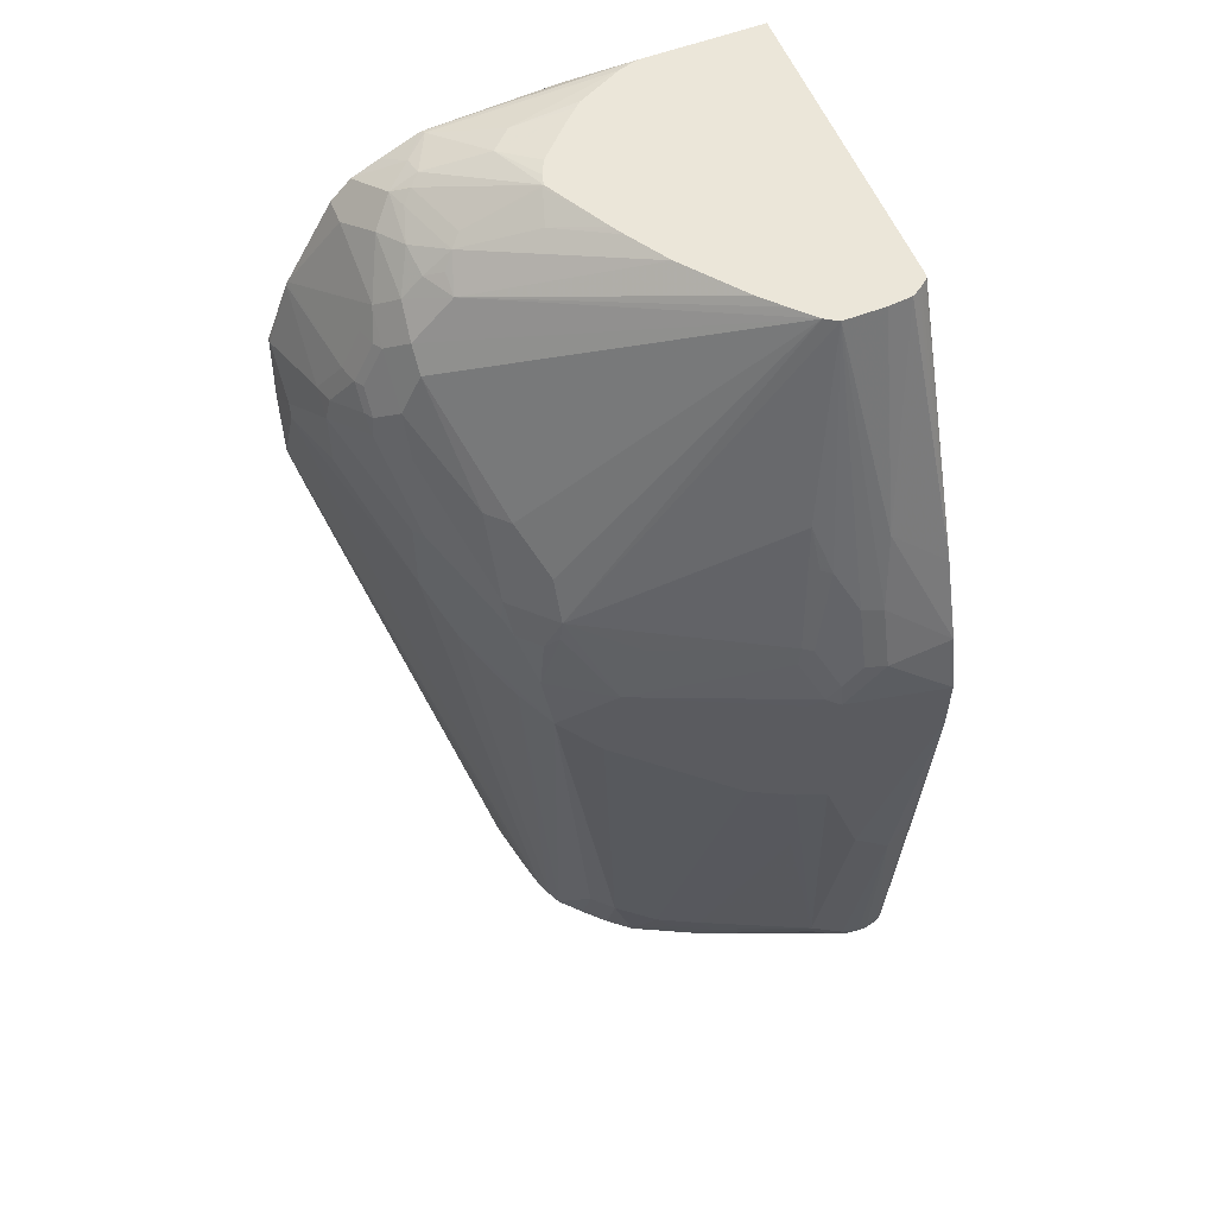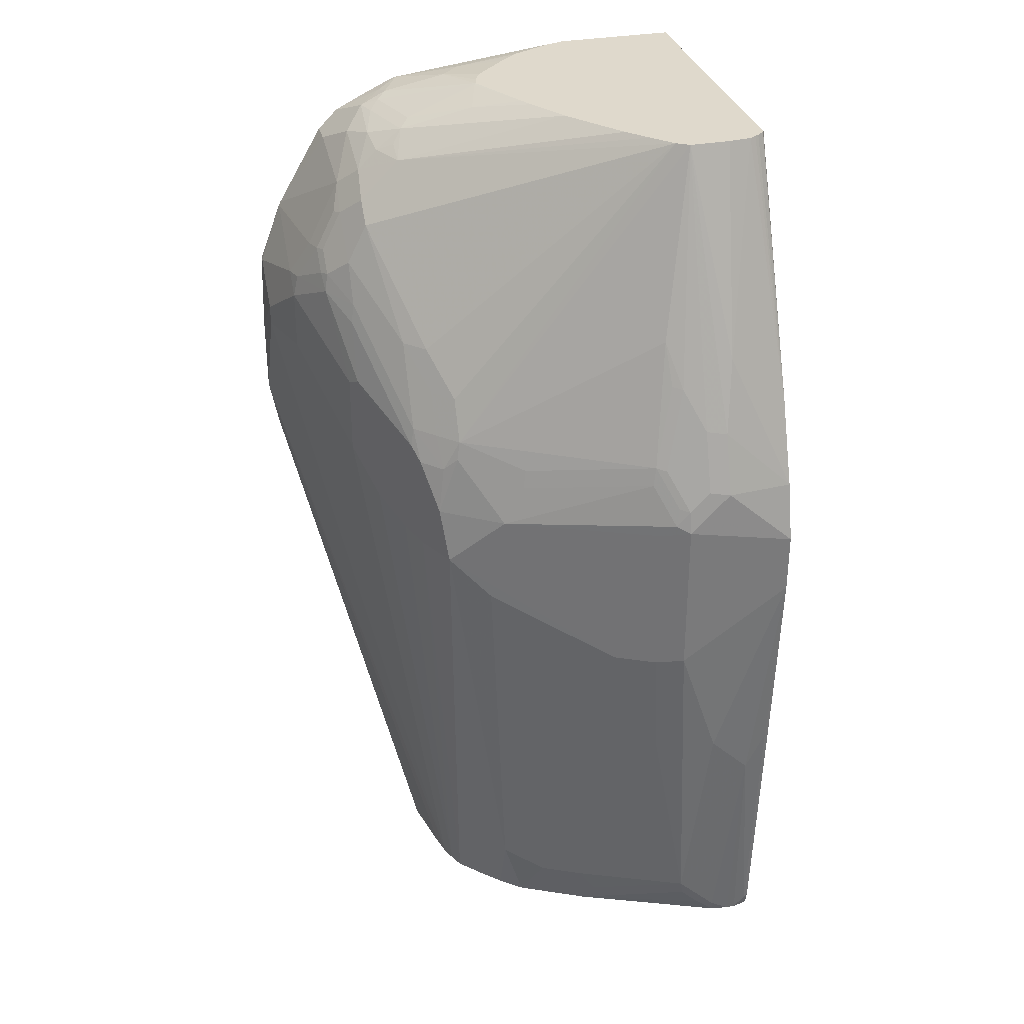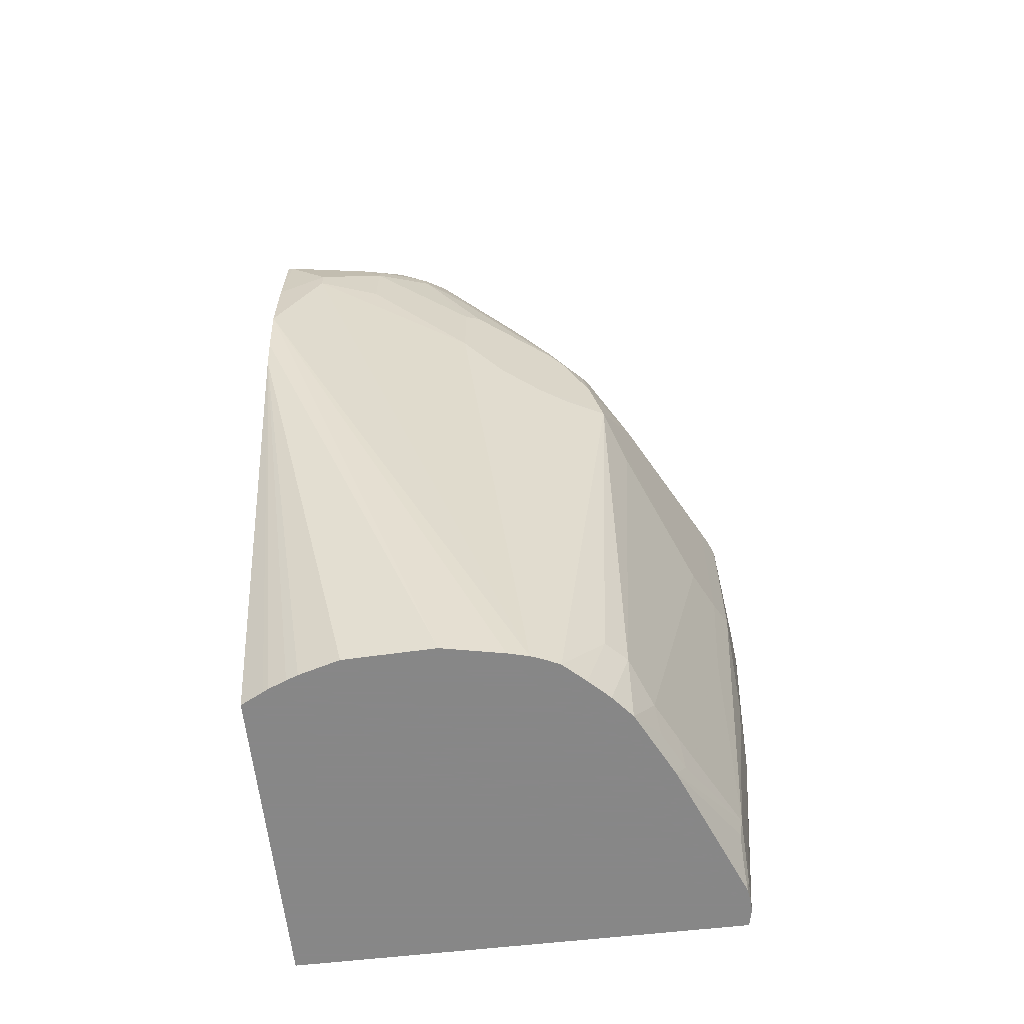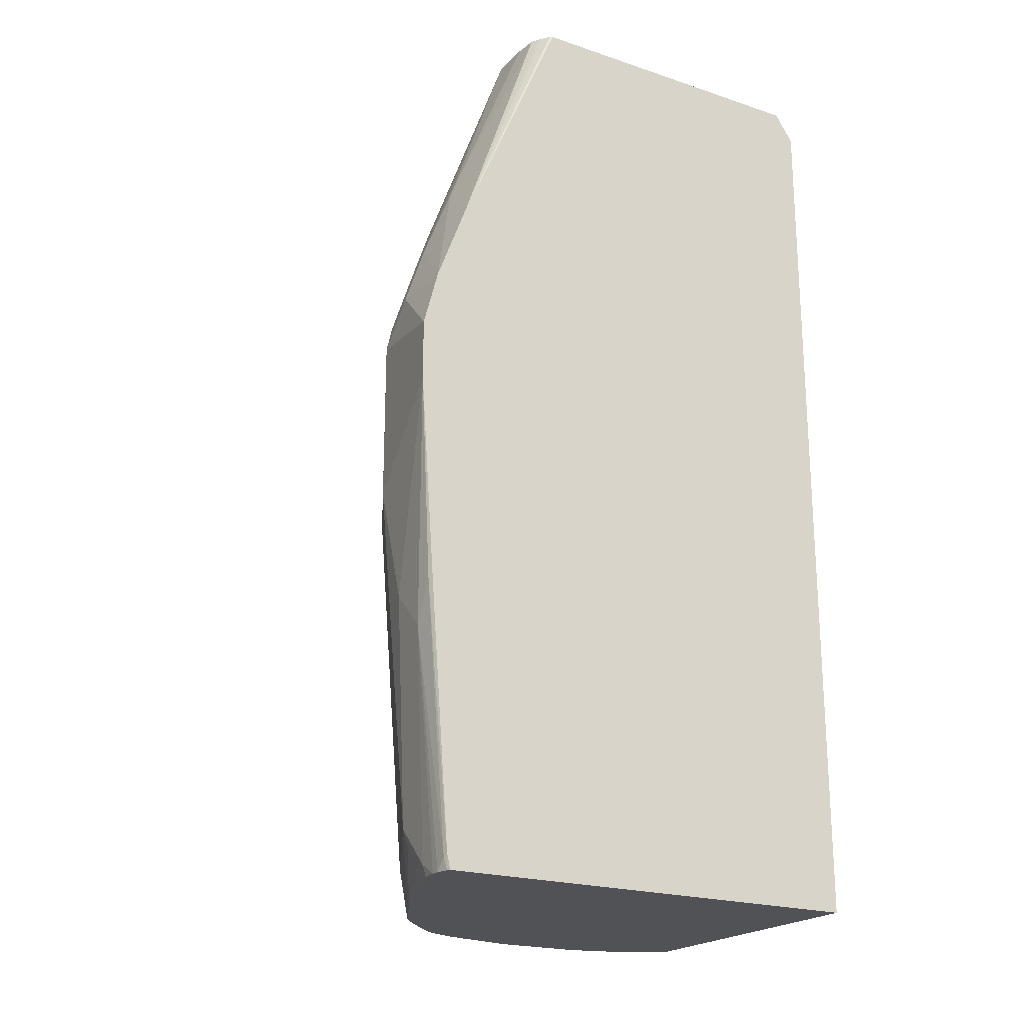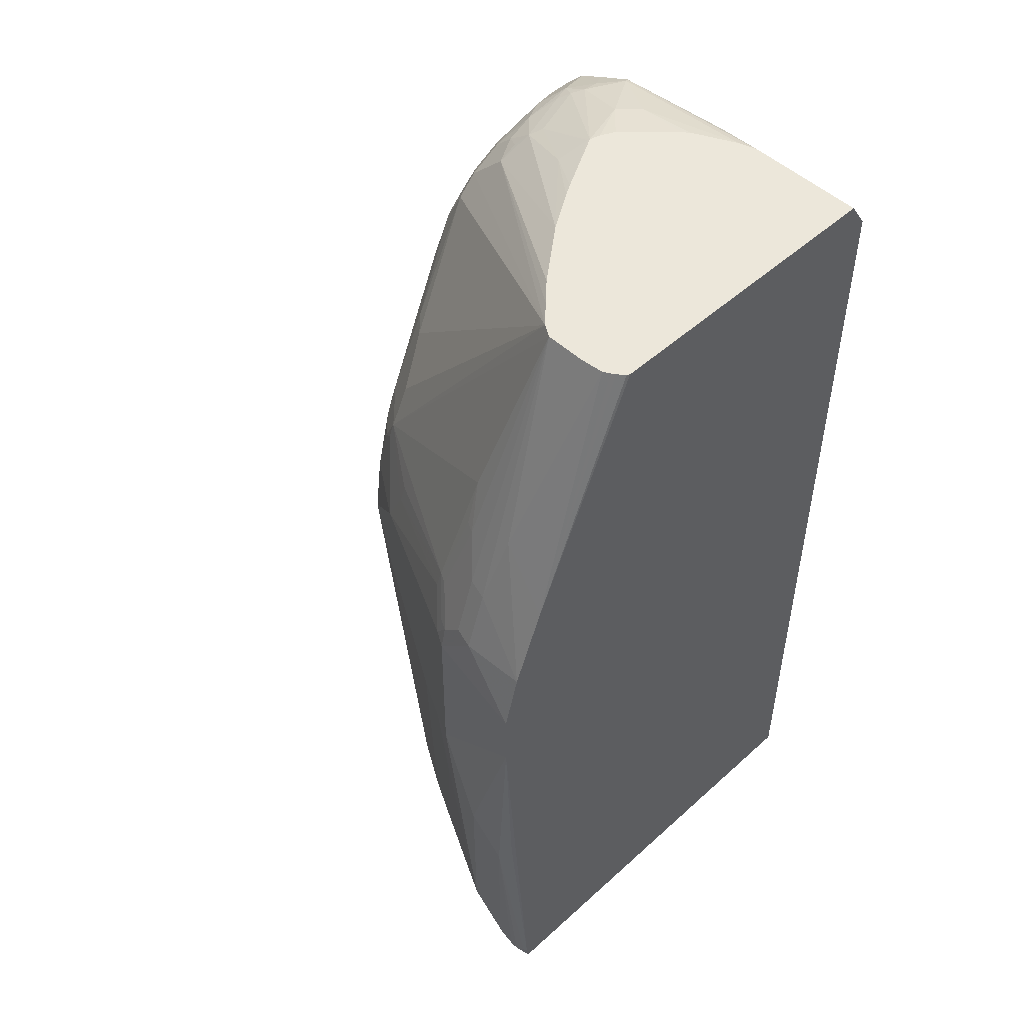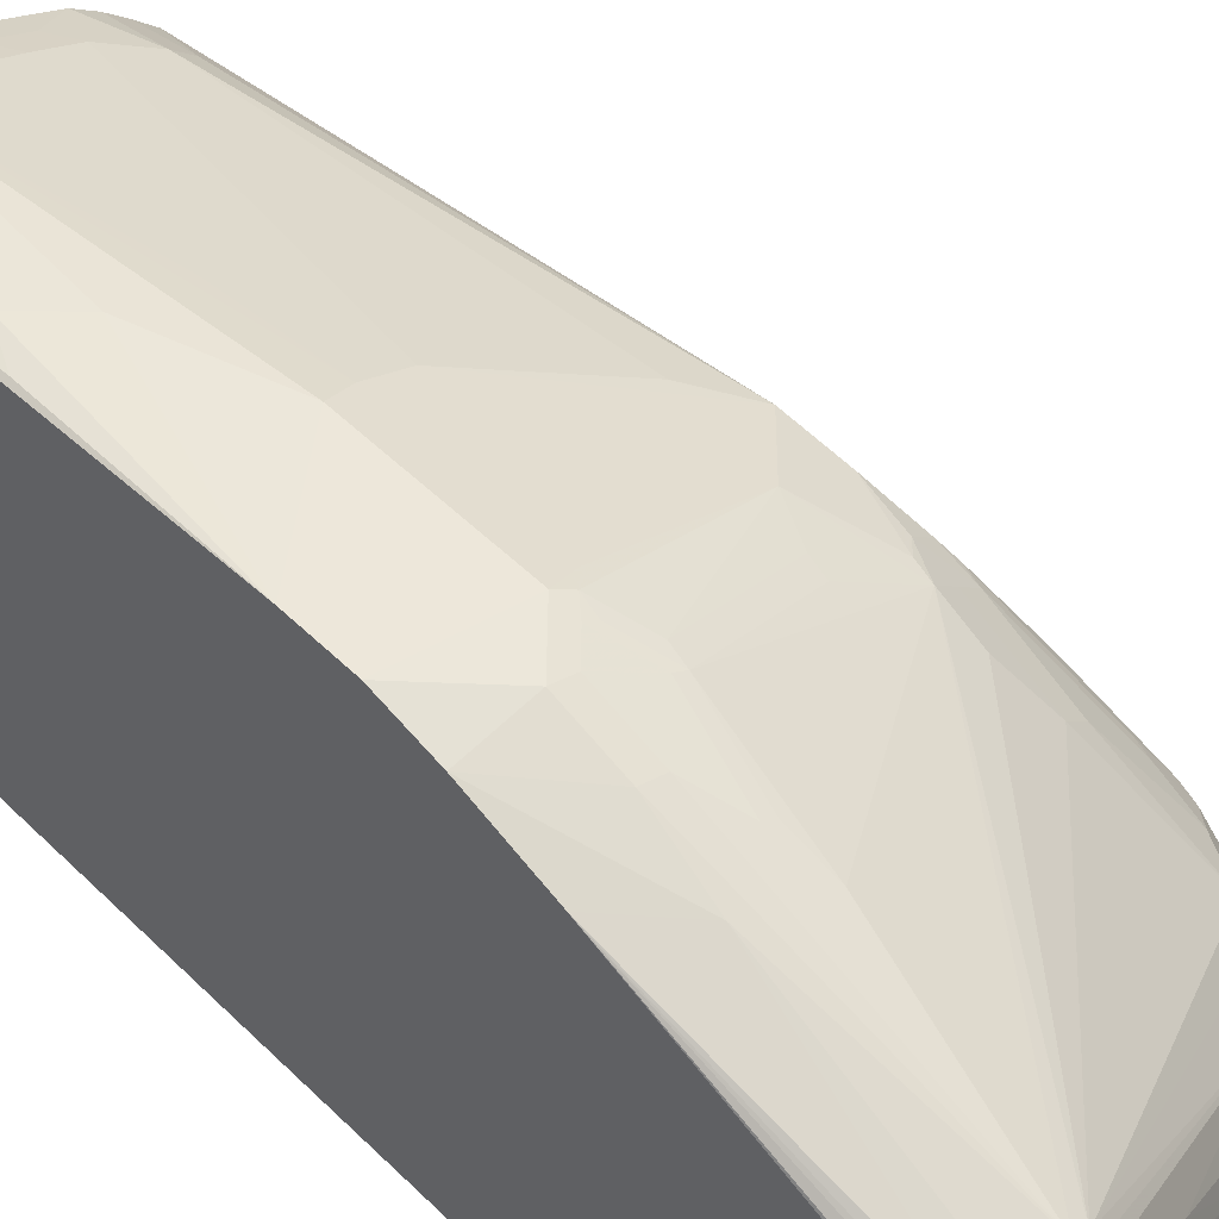
<metadata>
{"format":"obj","ext":"obj","renderer":"f3d","projection":"perspective","resolution":1024,"background":"white","views":[{"elev":56.5,"azim":-21.9,"up":"+Y"},{"elev":32.3,"azim":-14.6,"up":"+Y"},{"elev":-62.6,"azim":-83.5,"up":"+Y"},{"elev":-21.2,"azim":59.4,"up":"+Y"},{"elev":50.3,"azim":45.4,"up":"+Y"},{"elev":53.5,"azim":135.8,"up":"+Z"}]}
</metadata>
<code>
v 0.02248 0.4485 0.1076
v -0.03043 0.4057 0.1014
v -0.0203 0.3753 0.1014
v -0.01015 0.3449 0.1014
v 0.01012 0.3246 0.1014
v 0.02027 0.3449 0.1014
v 0.02248 0.3449 0.1003
v 0.02248 0.4789 0.1076
v -0.04397 0.4023 0.09466
v -0.0203 0.2333 0.09128
v -0.03043 0.4868 0.1014
v -2.96e-06 0.213 0.09128
v 0.01012 0.2072 0.09128
v 0.01448 0.2072 0.09128
v 0.02027 0.213 0.09128
v 0.02248 0.215 0.09078
v 0.02248 0.5079 0.09997
v -0.01015 0.5071 0.1014
v -0.0203 0.497 0.1014
v -0.06424 0.4023 0.08452
v -0.07439 0.2299 0.06422
v -0.04058 0.3449 0.09128
v -0.04397 0.4835 0.09466
v -0.06593 0.2181 0.06593
v -0.07101 0.2072 0.06084
v -0.01861 0.2249 0.08959
v -0.03043 0.4983 0.09888
v -0.0372 0.4902 0.09803
v -0.008462 0.2147 0.08959
v 0.001156 0.2072 0.09011
v 0.02099 0.2072 0.08983
v 0.02248 0.2072 0.0891
v 0.02248 0.5481 0.08476
v -0.005078 0.5731 0.0786
v -0.01015 0.5375 0.09128
v -0.0203 0.5084 0.09888
v -0.1386 0.4598 0.04733
v -0.1454 0.453 0.04395
v -0.1251 0.4328 0.05409
v -0.1149 0.2401 0.04395
v -0.09467 0.2299 0.05409
v -0.06424 0.4733 0.08452
v -0.1183 0.4801 0.05747
v -0.08624 0.2181 0.05577
v -0.09803 0.2072 0.04733
v -0.07778 0.2072 0.05747
v -0.04058 0.5185 0.08874
v -0.03551 0.4995 0.09634
v -0.04735 0.5105 0.08789
v 0.02248 0.2072 -0.1344
v 0.02248 0.6738 0.03044
v 0.02173 0.6738 0.03189
v 0.01807 0.6738 0.0348
v 0.01606 0.6738 0.03615
v 0.01281 0.6738 0.03807
v 0.001341 0.6738 0.03921
v -0.01896 0.6738 0.03921
v -0.0203 0.5388 0.08874
v -0.1488 0.4801 0.03717
v -0.1521 0.4564 0.03042
v -0.1555 0.453 0.02365
v -0.1362 0.2072 0.01374
v -0.1251 0.2401 0.03381
v -0.1521 0.4767 0.03042
v -0.126 0.2072 0.02462
v -0.1159 0.2072 0.03476
v -0.1048 0.2072 0.04395
v -0.1082 0.5004 0.05747
v -0.1369 0.5198 0.03549
v -0.1386 0.5105 0.03717
v -0.04566 0.5198 0.08621
v -0.03043 0.5591 0.0786
v -0.1311 0.2072 -0.1344
v 0.02248 0.6593 -0.1344
v 0.02248 0.6738 -0.1246
v -0.02524 0.6738 0.03535
v -0.0372 0.5815 0.06761
v -0.1454 0.5037 0.03381
v -0.1555 0.5037 0.02365
v -0.1589 0.5105 0.01689
v -0.1758 0.524 -0.01688
v -0.1623 0.4564 0.01012
v -0.1826 0.4868 -0.03041
v -0.1724 0.4666 -0.01016
v -0.1394 0.2072 0.00704
v -0.1826 0.5274 -0.03041
v -0.1065 0.5097 0.05577
v -0.1471 0.5198 0.02535
v -0.1369 0.5401 0.02535
v -0.03551 0.5604 0.07607
v -0.1369 0.2072 -0.1231
v -0.2054 0.4336 -0.1344
v 0.0177 0.6618 -0.1344
v 0.02248 0.66 -0.134
v 0.01392 0.6631 -0.1344
v -0.03771 0.6738 -0.1246
v 0.02197 0.661 -0.1335
v -0.03518 0.6738 0.02502
v -0.1471 0.6415 -0.05578
v -0.1673 0.6212 -0.05578
v -0.1673 0.6111 -0.04564
v -0.1471 0.5604 0.00505
v -0.1572 0.5198 0.01521
v -0.1792 0.5612 -0.0338
v -0.1792 0.5308 -0.02366
v -0.2029 0.5274 -0.08113
v -0.213 0.5274 -0.1116
v -0.1423 0.2072 -1.886e-05
v -0.1893 0.5714 -0.05408
v -0.2029 0.5578 -0.08113
v -0.1471 0.5401 0.01521
v -0.1384 0.2072 -0.1203
v -0.142 0.2072 -0.1116
v -0.1441 0.2072 -0.1058
v -0.1499 0.2072 -0.08549
v -0.1512 0.2072 -0.04055
v -0.2092 0.4488 -0.1344
v -0.06846 0.6631 -0.1344
v -0.1331 0.658 -0.1344
v -0.1318 0.6593 -0.1318
v -0.04728 0.6738 -0.1217
v -0.04498 0.6738 0.01453
v -0.1555 0.6424 -0.07099
v -0.1657 0.6322 -0.07099
v -0.06774 0.6738 -0.01437
v -0.142 0.6529 -0.07099
v -0.1471 0.6466 -0.06592
v -0.1775 0.6111 -0.06592
v -0.1775 0.5908 -0.04564
v -0.1572 0.5604 -0.005088
v -0.1775 0.5705 -0.03548
v -0.213 0.5375 -0.1116
v -0.2143 0.4754 -0.1344
v -0.1449 0.2072 -0.01016
v -0.1876 0.5807 -0.05578
v -0.1902 0.5794 -0.06085
v -0.2003 0.5692 -0.08113
v -0.2029 0.568 -0.09127
v -0.1521 0.6491 -0.1344
v -0.1433 0.6568 -0.1217
v -0.142 0.6593 -0.1116
v -0.1116 0.6694 -0.1014
v -0.1014 0.6694 -0.1116
v -0.04895 0.6738 -0.1209
v -0.1572 0.6466 -0.0862
v -0.1657 0.6424 -0.1014
v -0.1758 0.6221 -0.08113
v -0.08019 0.6738 -0.03432
v -0.1065 0.6669 -0.05578
v -0.1369 0.6568 -0.07606
v -0.1521 0.6529 -0.1014
v -0.18 0.6098 -0.07099
v -0.1902 0.5895 -0.07099
v -0.1876 0.5908 -0.06592
v -0.213 0.5578 -0.1318
v -0.2143 0.516 -0.1344
v -0.1927 0.5883 -0.08113
v -0.2009 0.5892 -0.1344
v -0.1572 0.6466 -0.1344
v -0.164 0.6432 -0.1344
v -0.1657 0.6424 -0.1344
v -0.1555 0.6525 -0.1116
v -0.1488 0.6559 -0.1116
v -0.1471 0.6568 -0.1065
v -0.1006 0.6738 -0.07177
v -0.1002 0.6738 -0.07336
v -0.09921 0.6738 -0.07741
v -0.09553 0.6738 -0.08485
v -0.07854 0.6738 -0.1023
v -0.07254 0.6738 -0.1078
v -0.06923 0.6738 -0.1107
v -0.06758 0.6738 -0.1116
v -0.1758 0.6322 -0.1217
v -0.2001 0.5909 -0.1344
v -0.1826 0.6086 -0.08113
v -0.08378 0.6738 -0.04055
v -0.1014 0.6732 -0.07099
v -0.213 0.5578 -0.1344
v -0.1758 0.6322 -0.1344
v -0.199 0.5927 -0.1344
f 89 102 111
f 91 112 92
f 92 112 113
f 92 114 115
f 92 115 116
f 88 111 103
f 92 116 117
f 92 113 114
f 86 109 110
f 83 110 106
f 84 108 85
f 81 105 86
f 83 108 84
f 83 107 108
f 83 106 107
f 82 84 85
f 83 86 110
f 93 97 94
f 86 105 109
f 96 118 119
f 103 130 131
f 96 120 121
f 106 110 132
f 80 105 81
f 104 109 105
f 104 131 109
f 103 111 130
f 102 130 111
f 101 130 102
f 101 129 130
f 100 129 101
f 100 128 129
f 100 147 128
f 100 124 147
f 99 127 123
f 99 126 127
f 99 125 126
f 99 122 125
f 99 124 100
f 99 123 124
f 98 122 99
f 96 119 120
f 80 104 105
f 59 78 79
f 80 103 131
f 69 88 78
f 68 87 69
f 68 71 87
f 64 81 86
f 62 65 63
f 61 85 62
f 61 82 85
f 60 84 82
f 69 78 70
f 60 83 84
f 60 64 86
f 59 81 64
f 59 80 81
f 59 79 80
f 59 70 78
f 57 72 58
f 57 77 72
f 106 132 107
f 60 86 83
f 69 87 71
f 69 71 77
f 69 76 89
f 79 103 80
f 78 103 79
f 78 88 103
f 76 102 89
f 76 101 102
f 76 100 101
f 76 99 100
f 76 98 99
f 75 93 95
f 75 97 93
f 75 94 97
f 75 118 96
f 75 95 118
f 74 93 94
f 73 91 92
f 72 77 90
f 71 90 77
f 69 111 88
f 69 89 111
f 80 131 104
f 107 132 156
f 155 158 178
f 107 133 108
f 145 162 146
f 145 151 162
f 143 172 144
f 143 171 172
f 143 170 171
f 143 169 170
f 142 169 143
f 142 168 169
f 146 173 147
f 142 167 168
f 142 165 166
f 141 165 142
f 141 164 165
f 141 163 164
f 140 163 141
f 140 162 163
f 140 161 162
f 140 160 161
f 142 166 167
f 146 162 161
f 146 161 179
f 146 179 173
f 57 69 77
f 173 180 174
f 173 179 180
f 165 177 176
f 162 164 163
f 157 174 158
f 157 175 174
f 155 178 156
f 153 175 157
f 152 175 153
f 151 164 162
f 150 165 164
f 150 177 165
f 149 177 150
f 149 176 177
f 148 176 149
f 147 175 152
f 147 174 175
f 147 173 174
f 140 159 160
f 107 156 133
f 139 159 140
f 138 157 158
f 123 126 145
f 123 127 126
f 121 143 144
f 120 143 121
f 120 142 143
f 120 141 142
f 120 140 141
f 119 140 120
f 123 145 124
f 119 139 140
f 116 134 133
f 110 138 132
f 110 137 138
f 109 137 110
f 109 136 137
f 109 135 136
f 109 131 135
f 108 133 134
f 116 133 117
f 124 145 146
f 124 146 147
f 125 148 149
f 137 157 138
f 137 153 157
f 136 153 137
f 135 153 136
f 135 154 153
f 132 155 156
f 132 138 155
f 129 131 130
f 129 135 131
f 128 135 129
f 128 154 135
f 128 153 154
f 128 152 153
f 128 147 152
f 126 149 150
f 126 151 145
f 126 164 151
f 126 150 164
f 125 149 126
f 138 158 155
f 57 76 69
f 18 36 19
f 51 54 53
f 13 115 114
f 13 116 115
f 13 134 116
f 13 108 134
f 13 85 108
f 13 62 85
f 13 65 62
f 13 66 65
f 13 114 113
f 13 67 66
f 13 46 45
f 13 25 46
f 13 30 25
f 12 30 13
f 12 29 30
f 11 28 23
f 11 27 28
f 11 36 27
f 13 45 67
f 11 19 36
f 13 113 112
f 13 91 73
f 20 42 37
f 20 40 41
f 20 39 40
f 20 38 39
f 20 37 38
f 18 58 36
f 18 35 58
f 51 53 52
f 13 112 91
f 17 35 18
f 17 33 34
f 16 31 32
f 15 31 16
f 14 31 15
f 13 31 14
f 13 32 31
f 13 50 32
f 13 73 50
f 17 34 35
f 10 22 21
f 10 29 12
f 10 26 29
f 2 9 10
f 1 11 2
f 1 8 11
f 1 17 8
f 1 33 17
f 1 51 33
f 1 75 51
f 1 94 75
f 2 10 3
f 1 74 94
f 1 32 50
f 1 16 32
f 1 7 16
f 1 6 7
f 1 5 6
f 1 4 5
f 1 3 4
f 1 2 3
f 1 50 74
f 2 11 23
f 2 23 9
f 3 10 4
f 10 25 26
f 10 24 25
f 10 21 24
f 9 42 20
f 9 23 42
f 9 22 10
f 9 21 22
f 9 20 41
f 8 19 11
f 8 18 19
f 8 17 18
f 6 16 7
f 6 15 16
f 5 15 6
f 5 14 15
f 5 13 14
f 5 12 13
f 5 10 12
f 4 10 5
f 21 41 24
f 23 28 43
f 9 41 21
f 24 41 44
f 50 118 95
f 50 119 118
f 50 139 119
f 50 159 139
f 50 160 159
f 50 161 160
f 50 179 161
f 50 180 179
f 50 95 93
f 50 174 180
f 50 178 158
f 50 156 178
f 50 133 156
f 50 117 133
f 50 92 117
f 50 73 92
f 49 71 68
f 47 90 71
f 50 158 174
f 50 93 74
f 51 75 96
f 51 96 121
f 23 43 42
f 51 55 54
f 51 56 55
f 51 57 56
f 51 76 57
f 51 98 76
f 51 122 98
f 51 125 122
f 51 148 125
f 51 176 148
f 51 165 176
f 51 166 165
f 51 167 166
f 51 168 167
f 51 169 168
f 51 170 169
f 51 171 170
f 51 172 171
f 51 121 144
f 47 72 90
f 47 58 72
f 51 144 172
f 43 69 70
f 34 55 56
f 33 55 34
f 33 54 55
f 33 53 54
f 33 52 53
f 33 51 52
f 28 49 43
f 28 71 49
f 27 48 28
f 27 71 48
f 27 47 71
f 27 36 47
f 25 29 26
f 25 30 29
f 24 46 25
f 24 45 46
f 24 67 45
f 43 70 59
f 24 44 67
f 34 56 57
f 34 57 35
f 28 48 71
f 36 58 47
f 43 49 68
f 35 57 58
f 41 67 44
f 40 67 41
f 40 66 67
f 40 65 66
f 43 68 69
f 38 64 60
f 38 59 64
f 38 40 39
f 40 63 65
f 38 63 40
f 38 62 63
f 38 61 62
f 38 82 61
f 38 60 82
f 37 59 38
f 37 43 59
f 37 42 43

</code>
